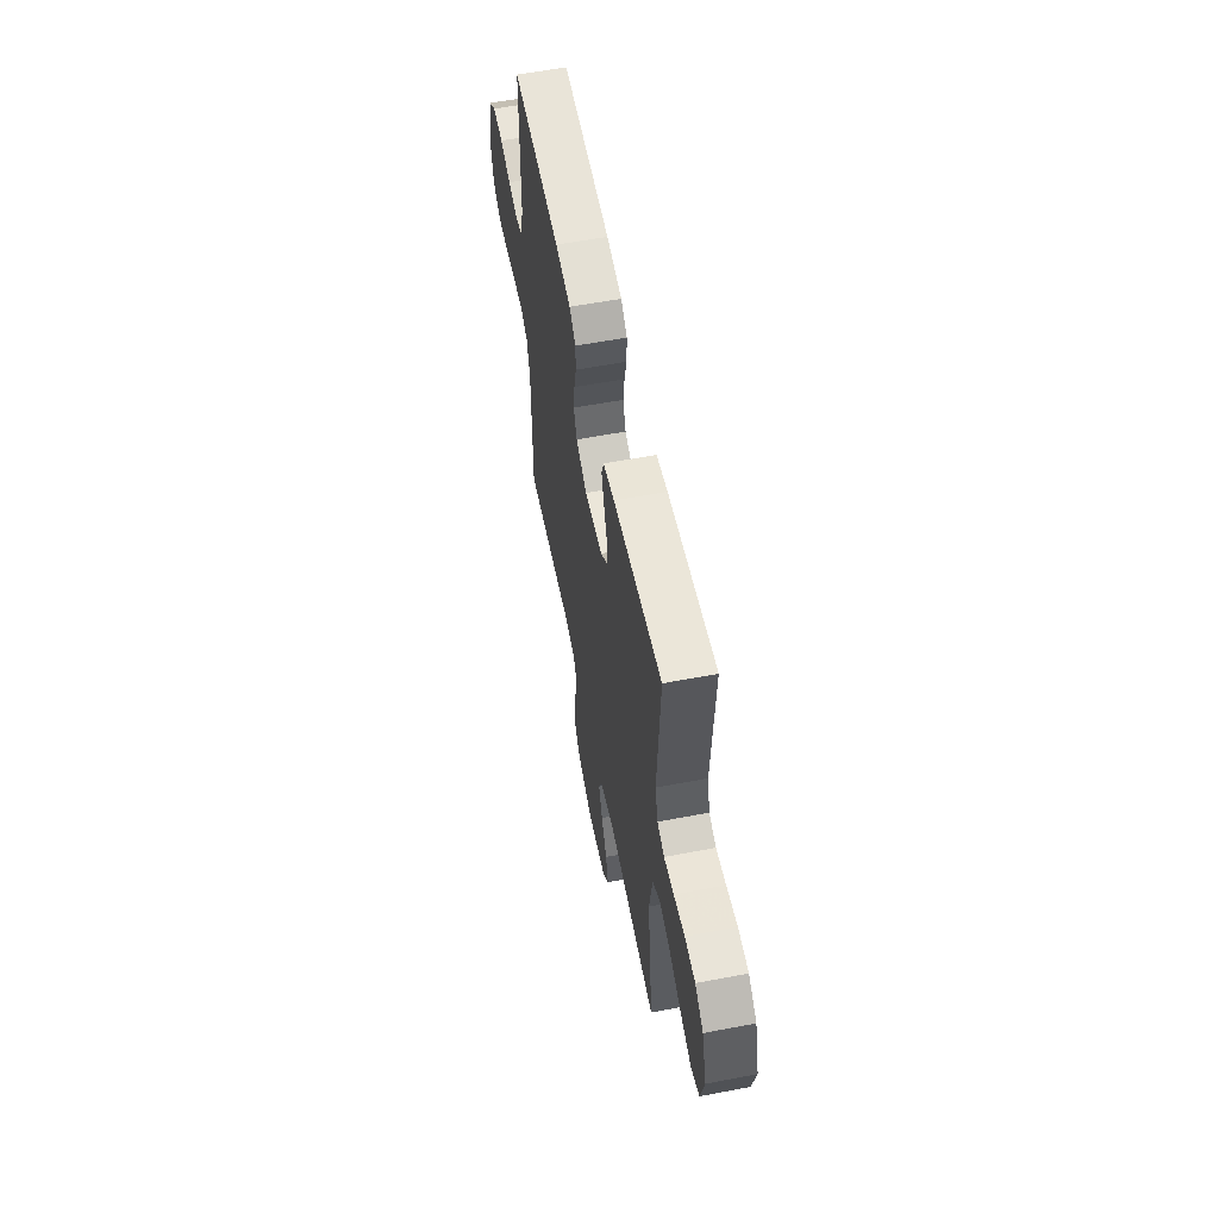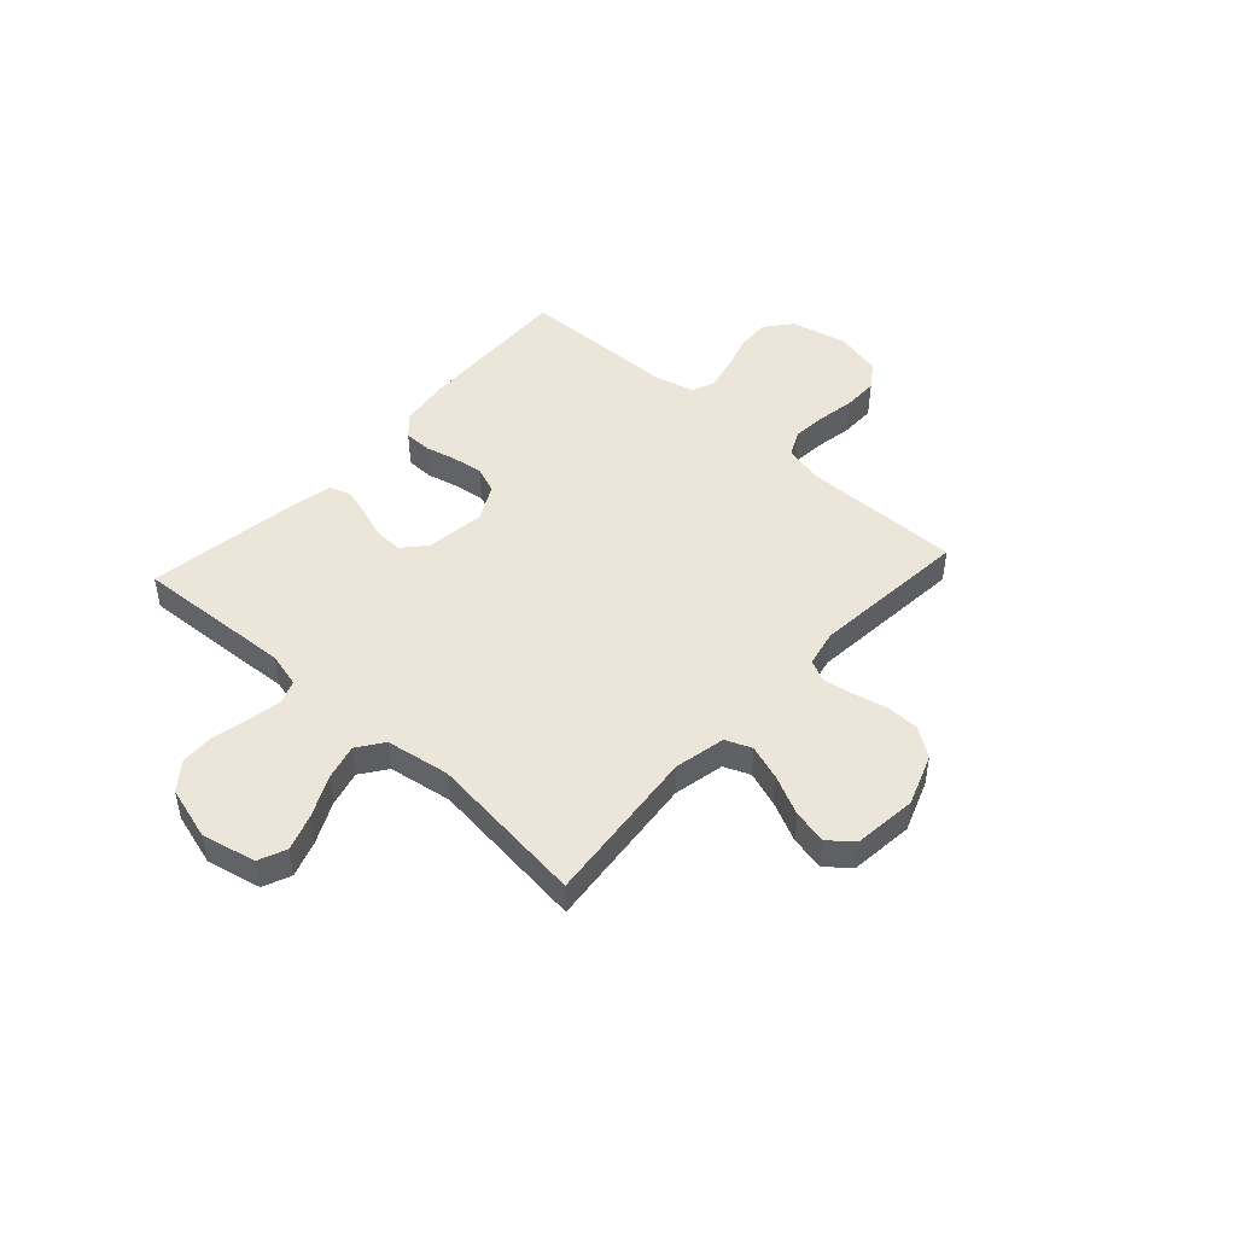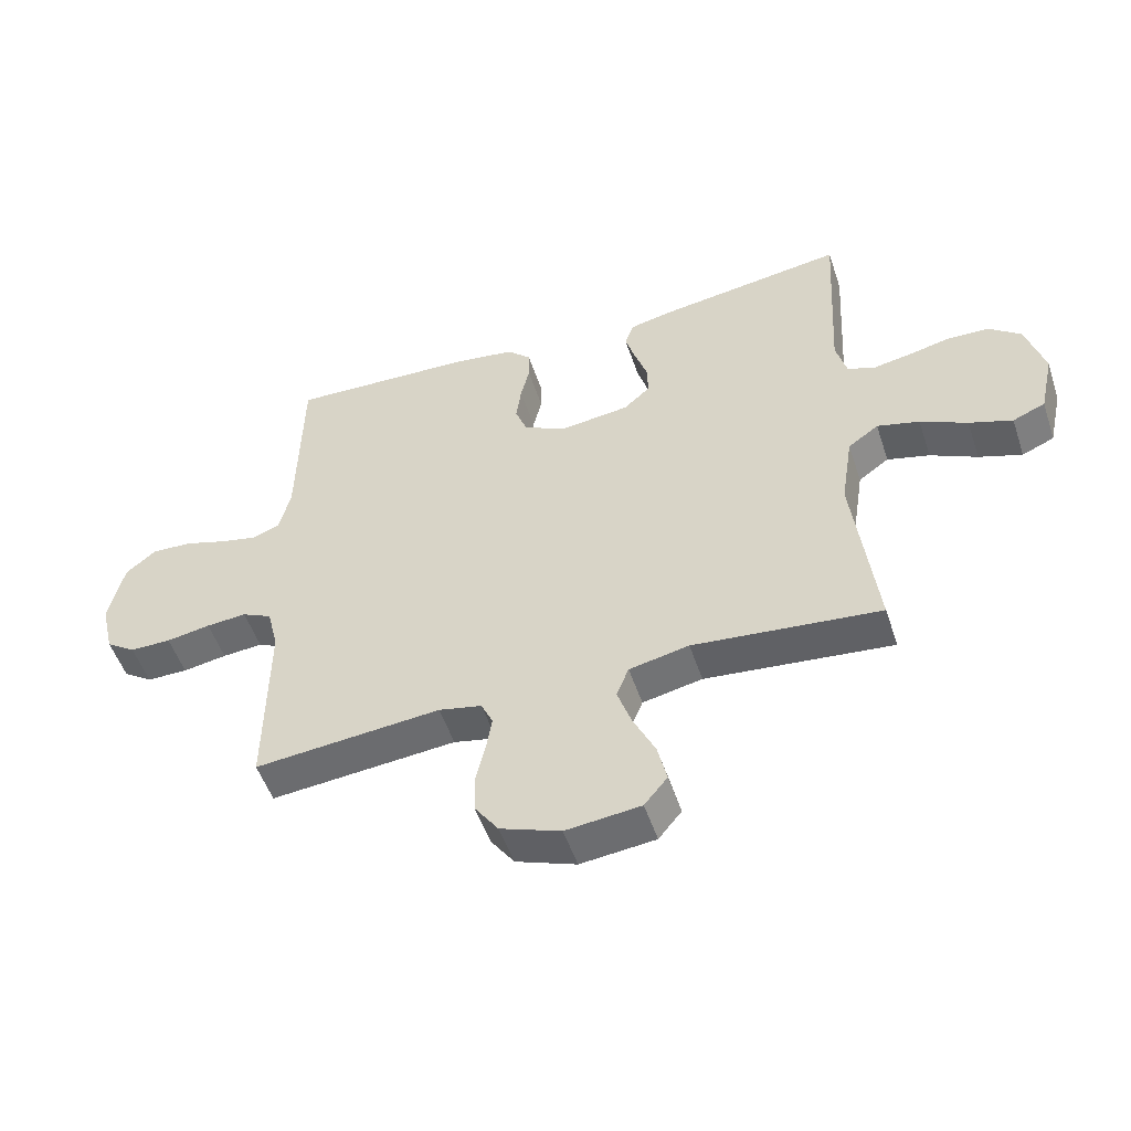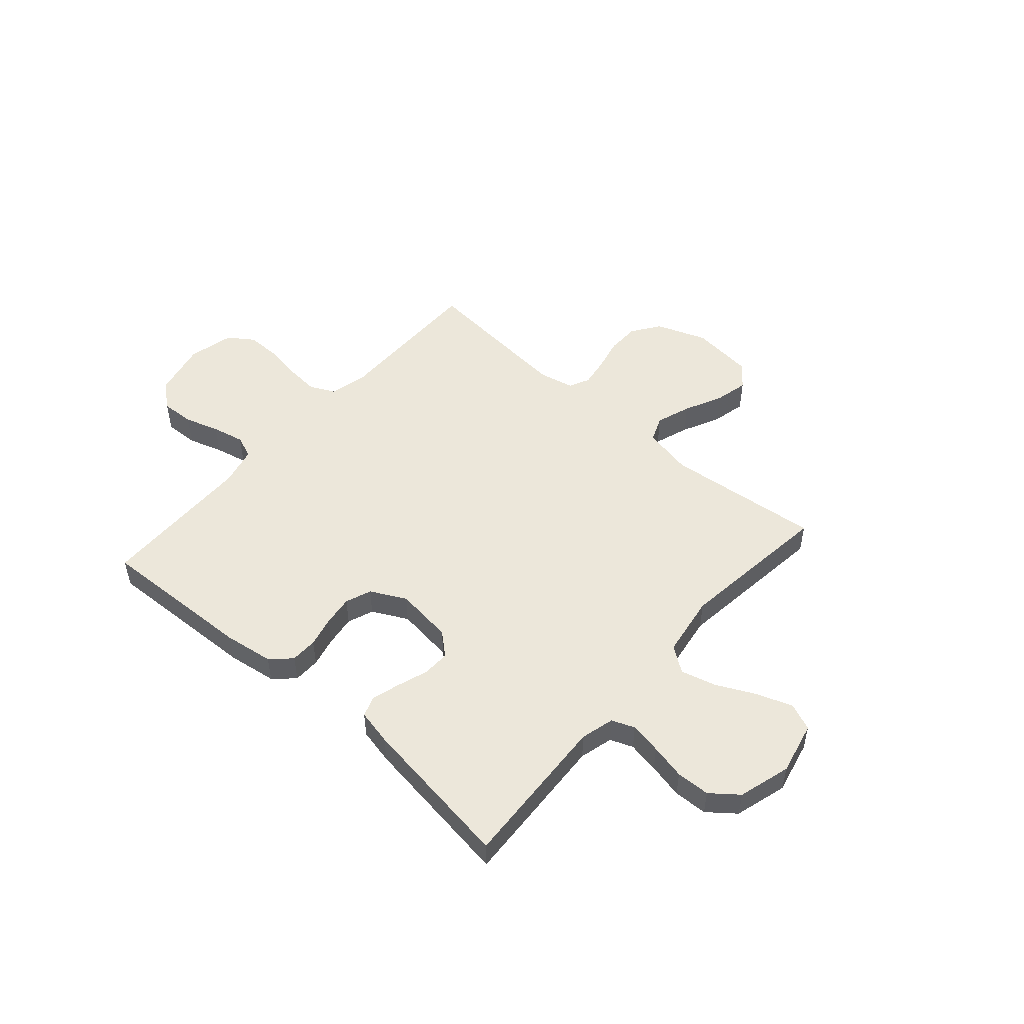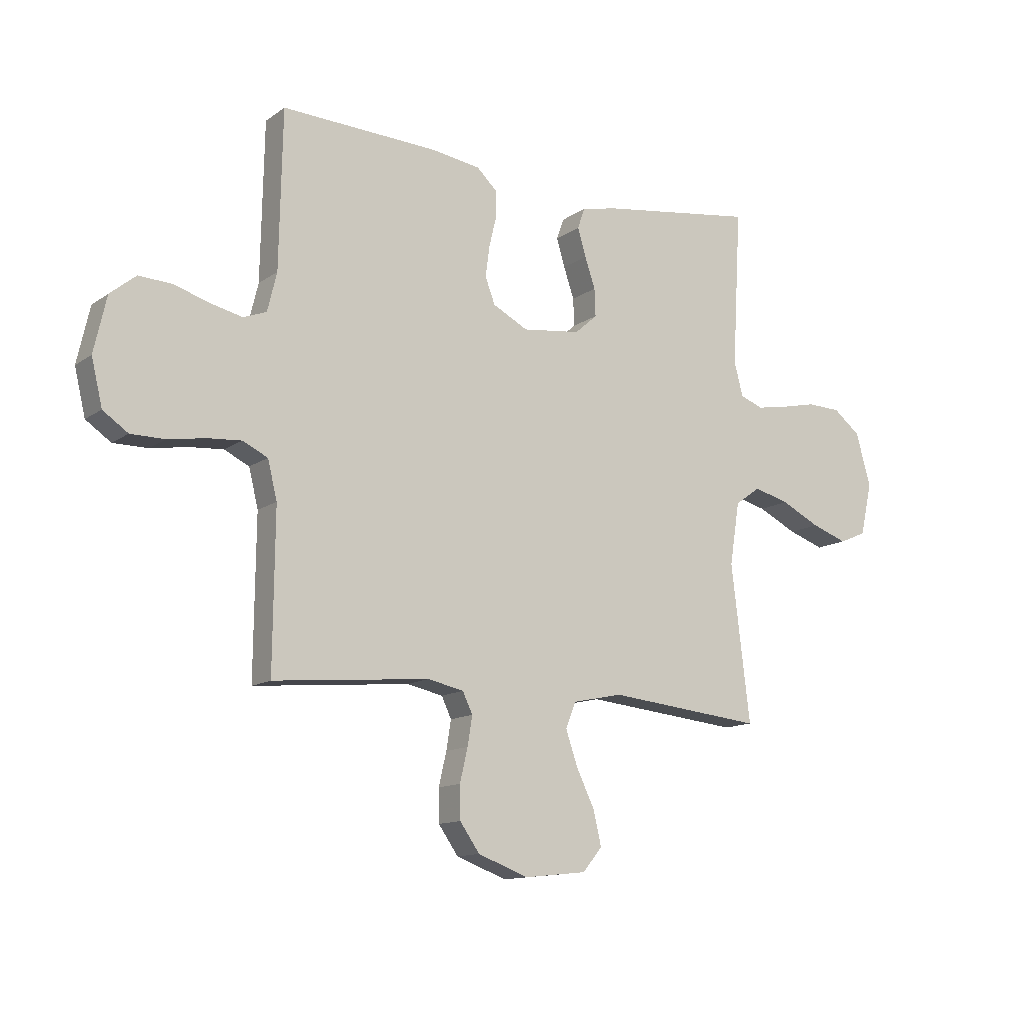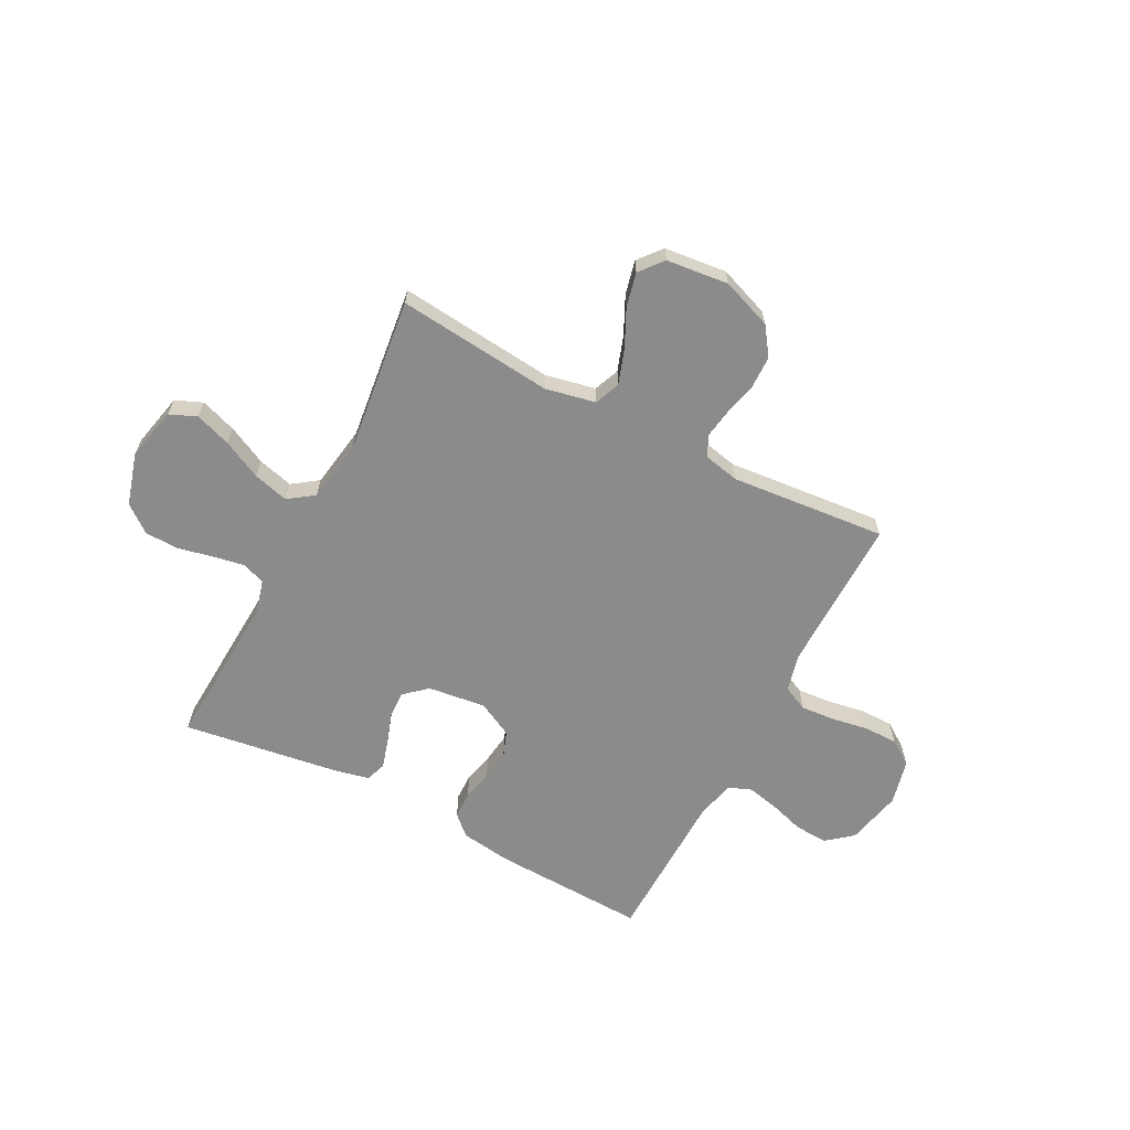
<metadata>
{"format":"obj","ext":"obj","renderer":"f3d","projection":"perspective","resolution":1024,"background":"white","views":[{"elev":58.4,"azim":78.9,"up":"+Z"},{"elev":46.9,"azim":132.3,"up":"+Y"},{"elev":-51.7,"azim":18.3,"up":"+Z"},{"elev":50.8,"azim":41.3,"up":"+Y"},{"elev":-12.7,"azim":-33.0,"up":"+Z"},{"elev":-63.8,"azim":152.5,"up":"+Y"}]}
</metadata>
<code>
v 0.5 0.07 0.5
v 0.483 0.07 0.2
v 0.5 0.07 0.135
v 0.544 0.07 0.118
v 0.605 0.07 0.129
v 0.673 0.07 0.144
v 0.738 0.07 0.142
v 0.79 0.07 0.101
v 0.819 0.07 0
v 0.796 0.07 -0.102
v 0.744 0.07 -0.124
v 0.675 0.07 -0.1
v 0.6 0.07 -0.063
v 0.532 0.07 -0.045
v 0.483 0.07 -0.08
v 0.464 0.07 -0.2
v 0.5 0.07 -0.5
v 0.2 0.07 -0.469
v 0.104 0.07 -0.489
v 0.084 0.07 -0.538
v 0.107 0.07 -0.605
v 0.142 0.07 -0.678
v 0.157 0.07 -0.743
v 0.12 0.07 -0.788
v 0 0.07 -0.801
v -0.097 0.07 -0.765
v -0.135 0.07 -0.711
v -0.136 0.07 -0.648
v -0.121 0.07 -0.584
v -0.112 0.07 -0.528
v -0.131 0.07 -0.488
v -0.2 0.07 -0.473
v -0.5 0.07 -0.5
v -0.497 0.07 -0.2
v -0.515 0.07 -0.127
v -0.563 0.07 -0.104
v -0.628 0.07 -0.109
v -0.699 0.07 -0.121
v -0.765 0.07 -0.121
v -0.813 0.07 -0.088
v -0.834 0.07 0
v -0.81 0.07 0.107
v -0.761 0.07 0.147
v -0.697 0.07 0.144
v -0.63 0.07 0.123
v -0.568 0.07 0.109
v -0.524 0.07 0.126
v -0.506 0.07 0.2
v -0.5 0.07 0.5
v -0.2 0.07 0.488
v -0.104 0.07 0.474
v -0.066 0.07 0.438
v -0.065 0.07 0.386
v -0.079 0.07 0.328
v -0.087 0.07 0.269
v -0.068 0.07 0.219
v 0 0.07 0.184
v 0.112 0.07 0.198
v 0.155 0.07 0.236
v 0.153 0.07 0.289
v 0.133 0.07 0.348
v 0.117 0.07 0.402
v 0.131 0.07 0.442
v 0.2 0.07 0.457
v 0.5 0 0.5
v 0.483 0 0.2
v 0.5 0 0.135
v 0.544 0 0.118
v 0.605 0 0.129
v 0.673 0 0.144
v 0.738 0 0.142
v 0.79 0 0.101
v 0.819 0 0
v 0.796 0 -0.102
v 0.744 0 -0.124
v 0.675 0 -0.1
v 0.6 0 -0.063
v 0.532 0 -0.045
v 0.483 0 -0.08
v 0.464 0 -0.2
v 0.5 0 -0.5
v 0.2 0 -0.469
v 0.104 0 -0.489
v 0.084 0 -0.538
v 0.107 0 -0.605
v 0.142 0 -0.678
v 0.157 0 -0.743
v 0.12 0 -0.788
v 0 0 -0.801
v -0.097 0 -0.765
v -0.135 0 -0.711
v -0.136 0 -0.648
v -0.121 0 -0.584
v -0.112 0 -0.528
v -0.131 0 -0.488
v -0.2 0 -0.473
v -0.5 0 -0.5
v -0.497 0 -0.2
v -0.515 0 -0.127
v -0.563 0 -0.104
v -0.628 0 -0.109
v -0.699 0 -0.121
v -0.765 0 -0.121
v -0.813 0 -0.088
v -0.834 0 0
v -0.81 0 0.107
v -0.761 0 0.147
v -0.697 0 0.144
v -0.63 0 0.123
v -0.568 0 0.109
v -0.524 0 0.126
v -0.506 0 0.2
v -0.5 0 0.5
v -0.2 0 0.488
v -0.104 0 0.474
v -0.066 0 0.438
v -0.065 0 0.386
v -0.079 0 0.328
v -0.087 0 0.269
v -0.068 0 0.219
v 0 0 0.184
v 0.112 0 0.198
v 0.155 0 0.236
v 0.153 0 0.289
v 0.133 0 0.348
v 0.117 0 0.402
v 0.131 0 0.442
v 0.2 0 0.457
f 63 64 1 2
f 60 61 62 63
f 60 63 2 3
f 59 60 3
f 58 59 3 4
f 57 58 4
f 51 52 53 54
f 51 54 55
f 48 49 50 51
f 47 48 51 55
f 46 47 55 56
f 42 43 44 45
f 42 45 46
f 41 42 46
f 37 38 39 40
f 36 37 40 41
f 32 33 34
f 31 32 34 35
f 26 27 28 29
f 26 29 30
f 25 26 30
f 24 25 30
f 21 22 23 24
f 20 21 24 30
f 19 20 30 31
f 16 17 18
f 15 16 18 19
f 10 11 12 13
f 10 13 14
f 9 10 14
f 8 9 14
f 5 6 7 8
f 4 5 8 14
f 57 4 14 15
f 36 41 46 56
f 35 36 56 57
f 31 35 57
f 15 19 31 57
f 66 65 128 127
f 127 126 125 124
f 67 66 127 124
f 67 124 123
f 68 67 123 122
f 68 122 121
f 118 117 116 115
f 119 118 115
f 115 114 113 112
f 119 115 112 111
f 120 119 111 110
f 109 108 107 106
f 110 109 106
f 110 106 105
f 104 103 102 101
f 105 104 101 100
f 98 97 96
f 99 98 96 95
f 93 92 91 90
f 94 93 90
f 94 90 89
f 94 89 88
f 88 87 86 85
f 94 88 85 84
f 95 94 84 83
f 82 81 80
f 83 82 80 79
f 77 76 75 74
f 78 77 74
f 78 74 73
f 78 73 72
f 72 71 70 69
f 78 72 69 68
f 79 78 68 121
f 120 110 105 100
f 121 120 100 99
f 121 99 95
f 121 95 83 79
f 1 65 66 2
f 2 66 67 3
f 3 67 68 4
f 4 68 69 5
f 5 69 70 6
f 6 70 71 7
f 7 71 72 8
f 8 72 73 9
f 9 73 74 10
f 10 74 75 11
f 11 75 76 12
f 12 76 77 13
f 13 77 78 14
f 14 78 79 15
f 15 79 80 16
f 16 80 81 17
f 17 81 82 18
f 18 82 83 19
f 19 83 84 20
f 20 84 85 21
f 21 85 86 22
f 22 86 87 23
f 23 87 88 24
f 24 88 89 25
f 25 89 90 26
f 26 90 91 27
f 27 91 92 28
f 28 92 93 29
f 29 93 94 30
f 30 94 95 31
f 31 95 96 32
f 32 96 97 33
f 33 97 98 34
f 34 98 99 35
f 35 99 100 36
f 36 100 101 37
f 37 101 102 38
f 38 102 103 39
f 39 103 104 40
f 40 104 105 41
f 41 105 106 42
f 42 106 107 43
f 43 107 108 44
f 44 108 109 45
f 45 109 110 46
f 46 110 111 47
f 47 111 112 48
f 48 112 113 49
f 49 113 114 50
f 50 114 115 51
f 51 115 116 52
f 52 116 117 53
f 53 117 118 54
f 54 118 119 55
f 55 119 120 56
f 56 120 121 57
f 57 121 122 58
f 58 122 123 59
f 59 123 124 60
f 60 124 125 61
f 61 125 126 62
f 62 126 127 63
f 63 127 128 64
f 64 128 65 1

</code>
